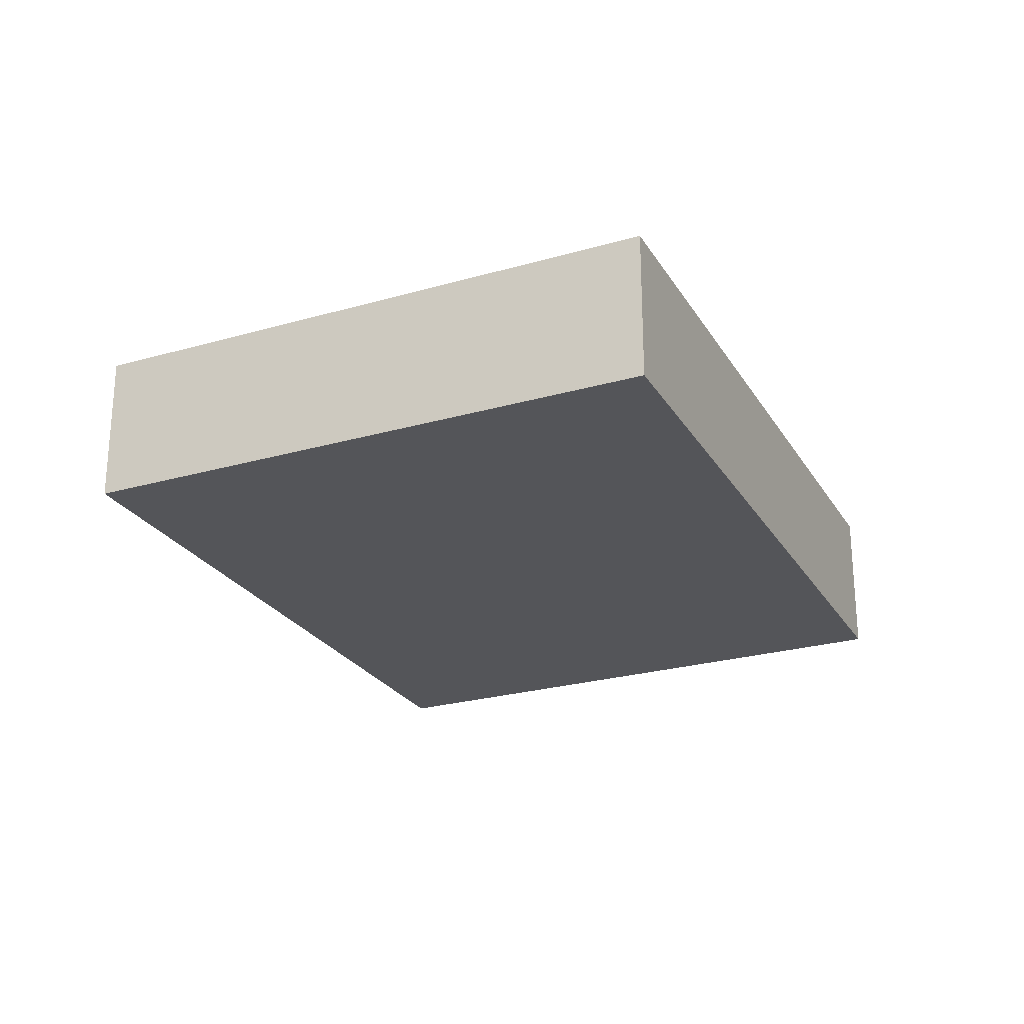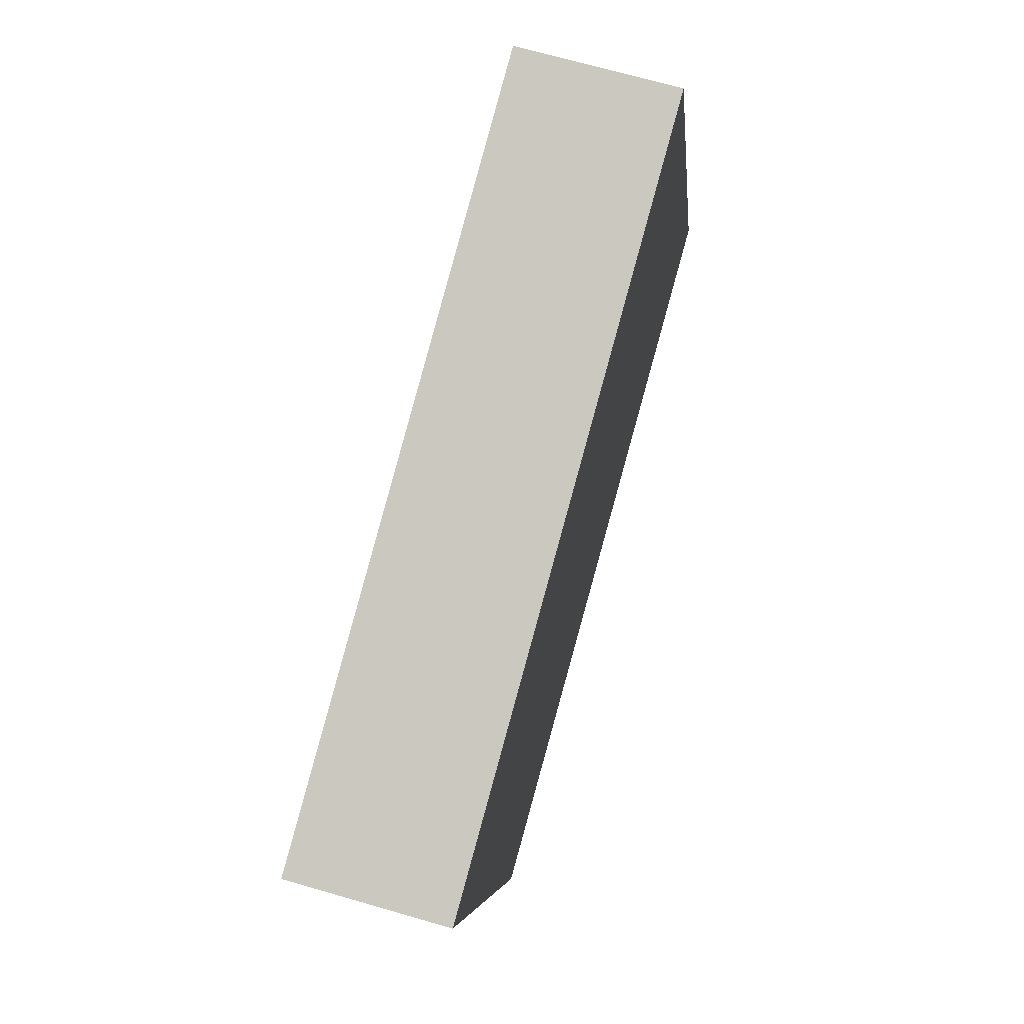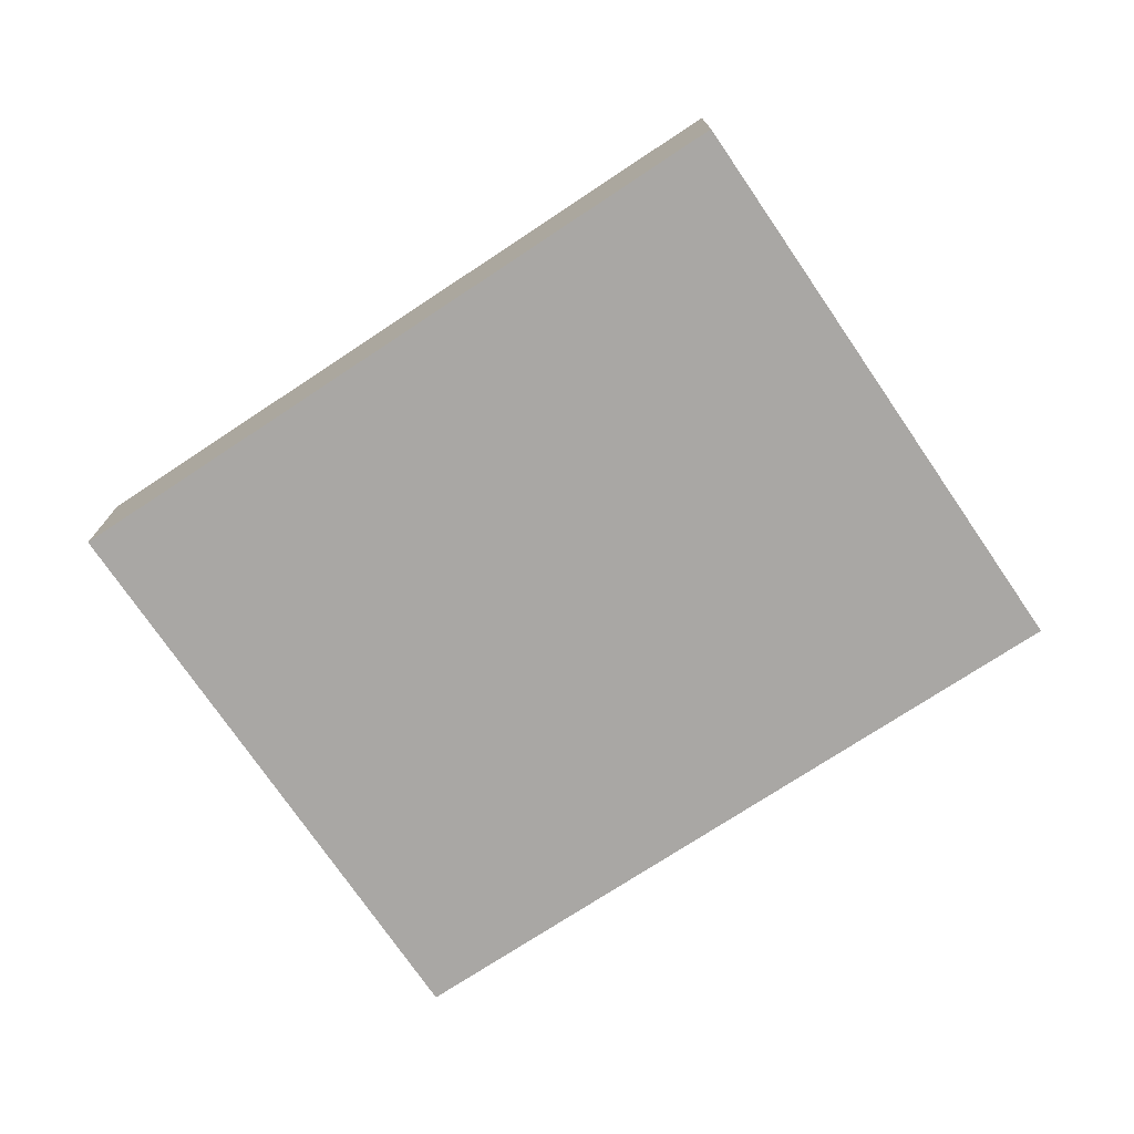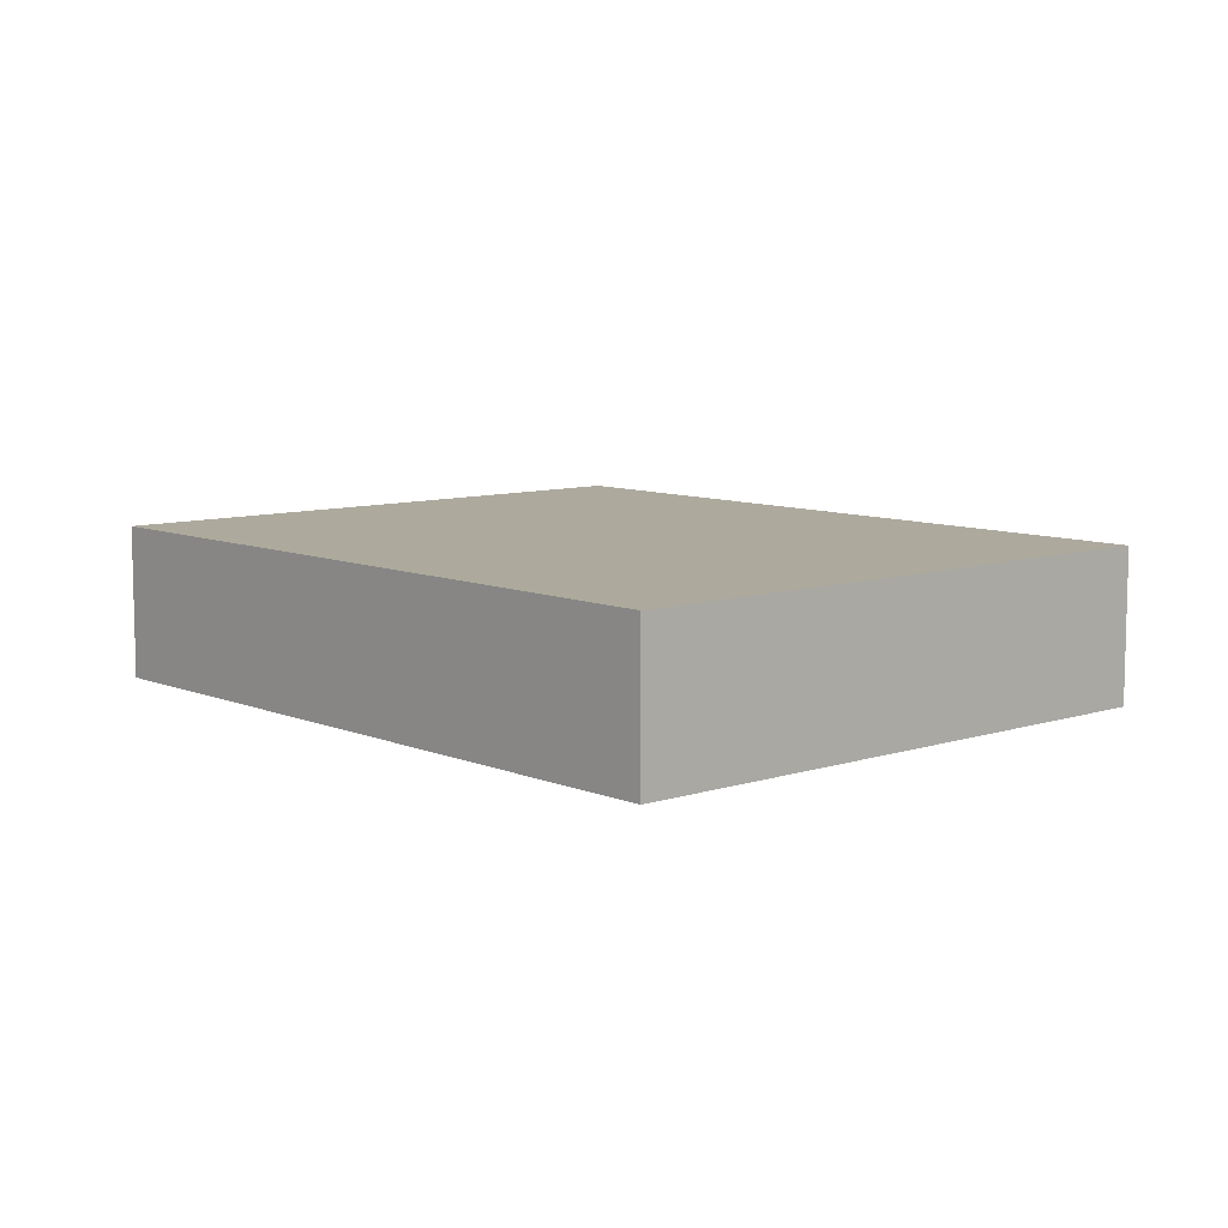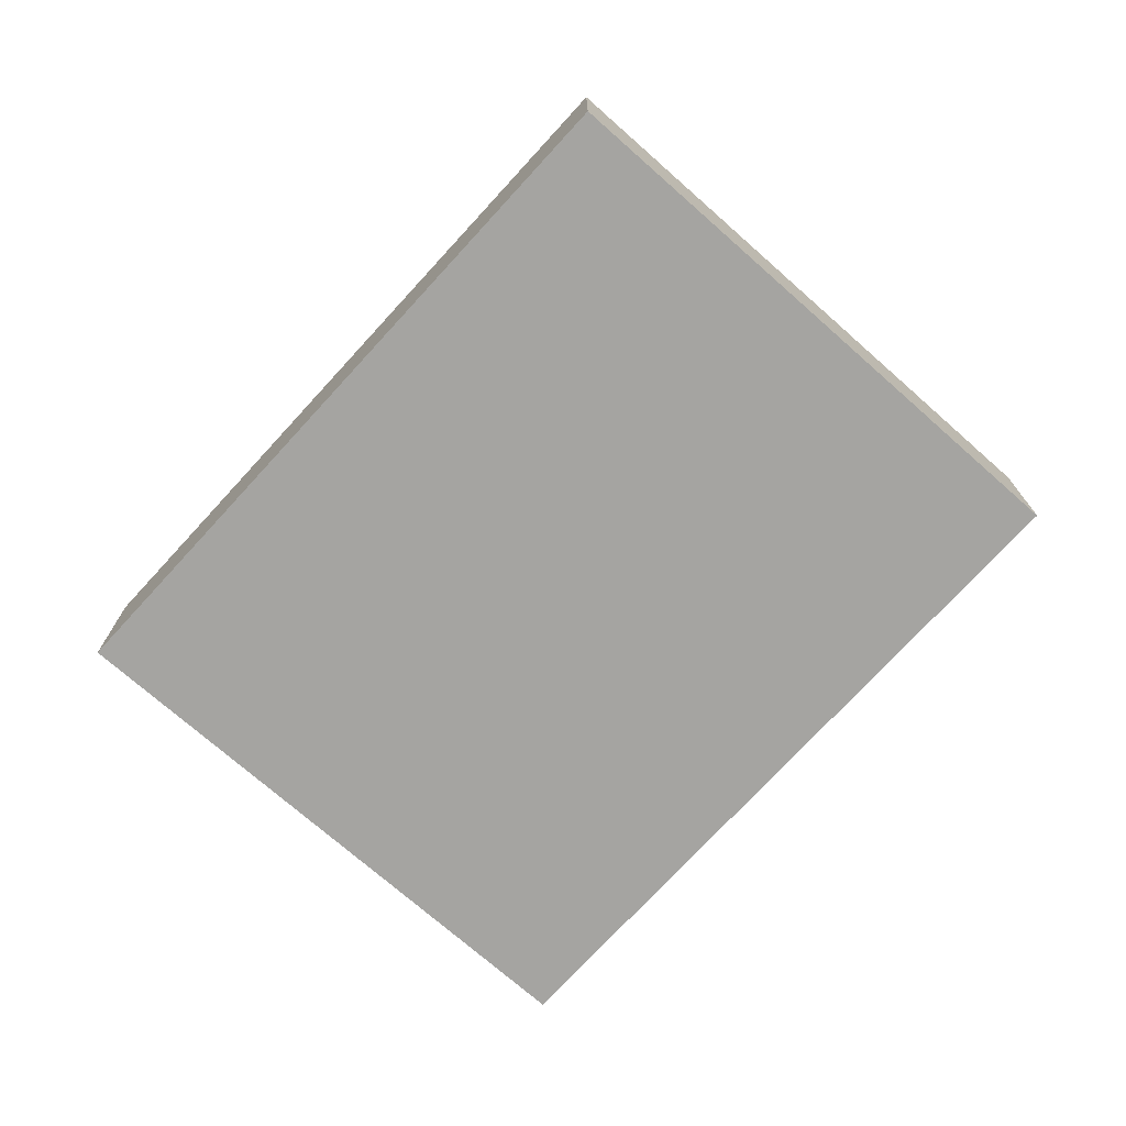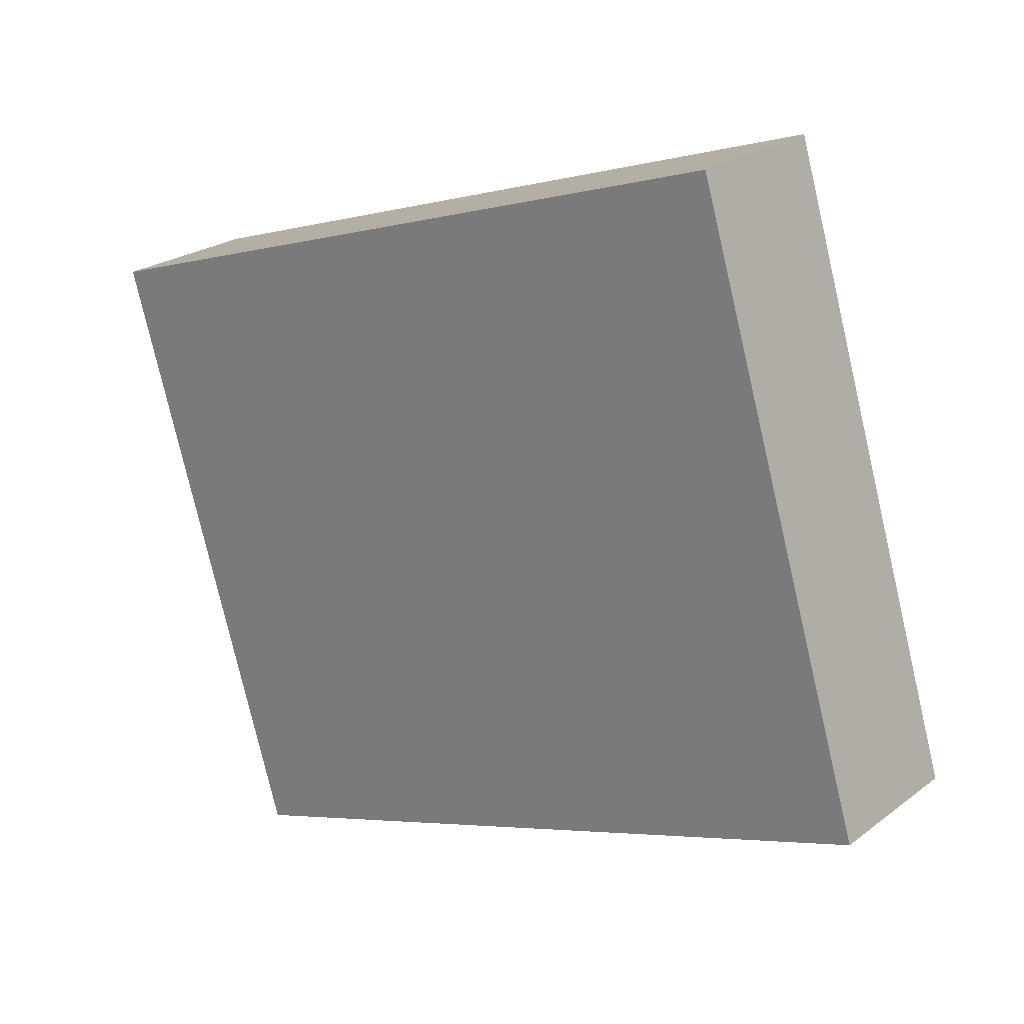
<metadata>
{"format":"obj","ext":"obj","renderer":"f3d","projection":"perspective","resolution":1024,"background":"white","views":[{"elev":-24.8,"azim":-48.0,"up":"+Y"},{"elev":69.0,"azim":106.2,"up":"+Z"},{"elev":-74.7,"azim":51.2,"up":"+Y"},{"elev":8.8,"azim":-114.2,"up":"+Y"},{"elev":-73.2,"azim":-114.6,"up":"+Y"},{"elev":23.2,"azim":-141.4,"up":"+Z"}]}
</metadata>
<code>
v  0 0.814 4.984e-17
v  4.718 0.814 1.891
v  3.779 0.814 -1.222
v  0.94 0.814 3.102
v  3.779 7.483e-17 -1.222
v  0 0 0
v  0.94 -1.899e-16 3.102
v  4.718 -1.158e-16 1.891
g defaultobject
f 1 2 3
f 2 1 4
f 5 1 3
f 1 5 6
f 6 4 1
f 4 6 7
f 7 2 4
f 2 7 8
f 8 3 2
f 3 8 5
f 8 6 5
f 6 8 7

</code>
